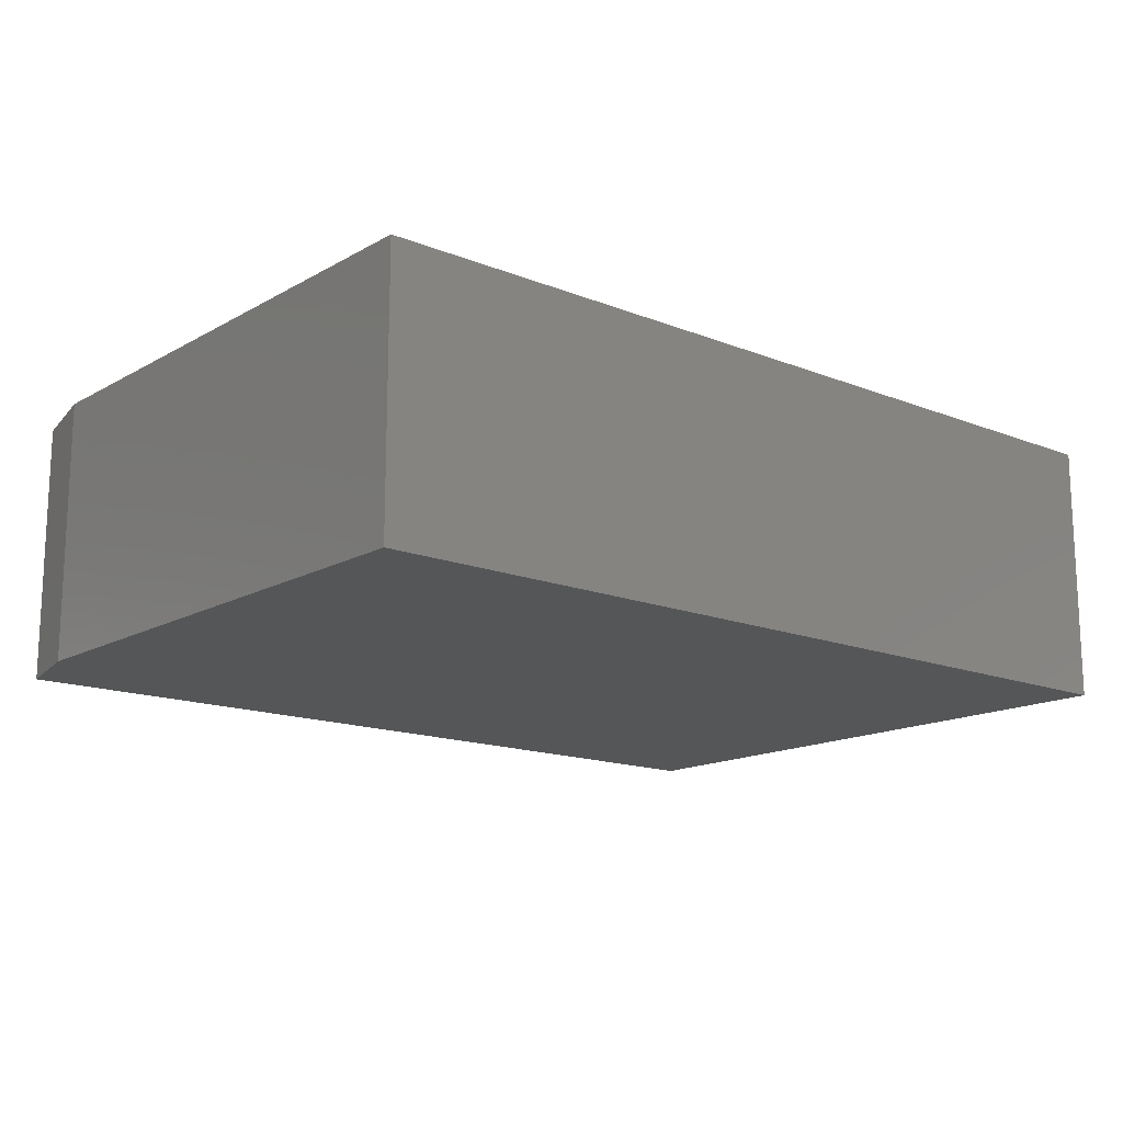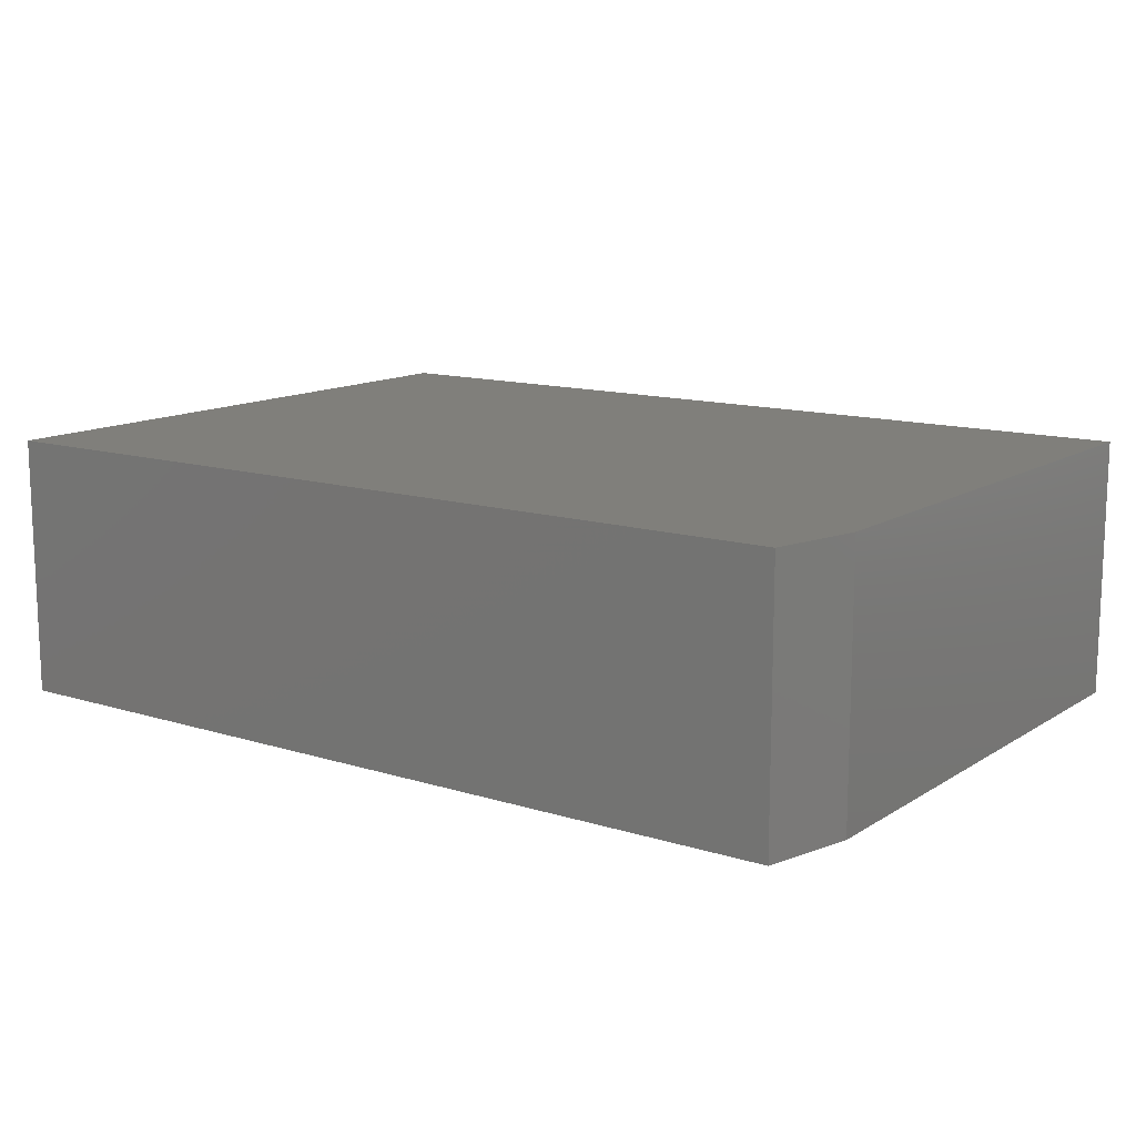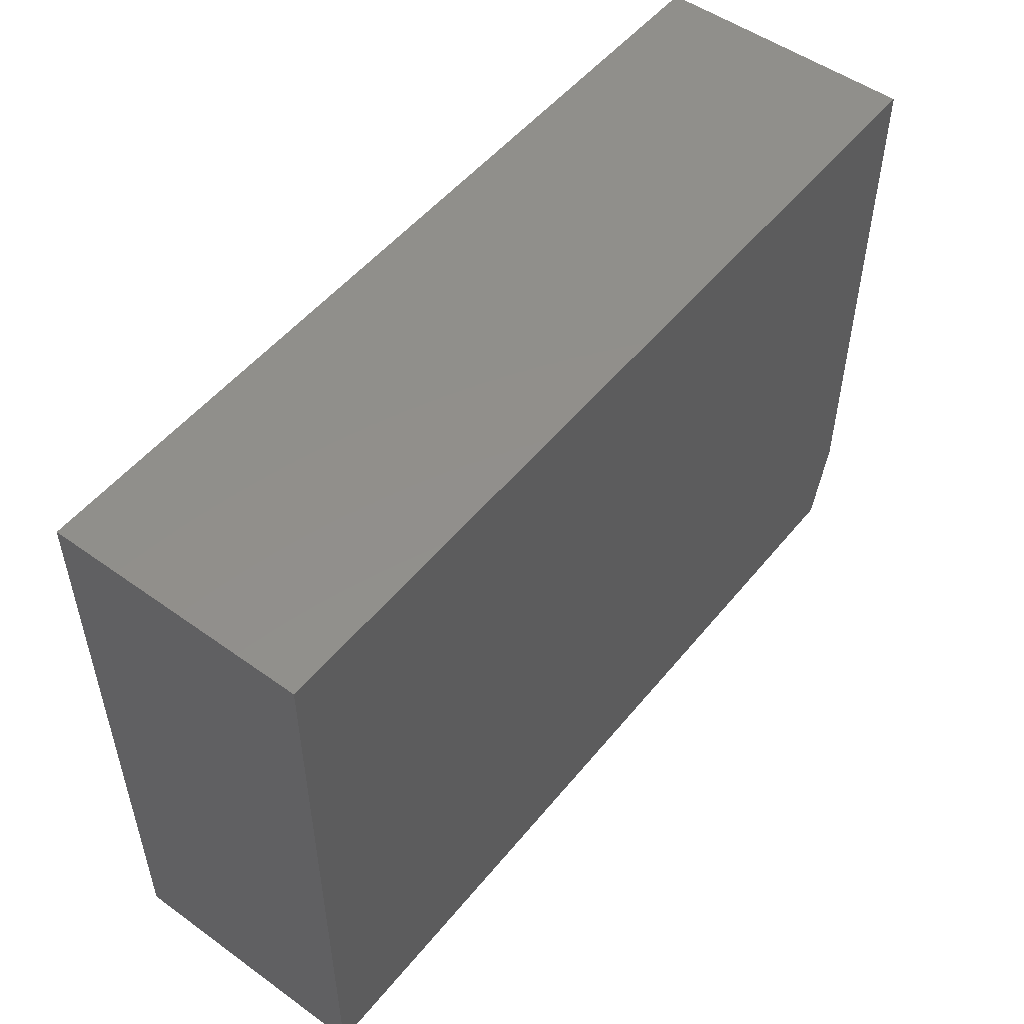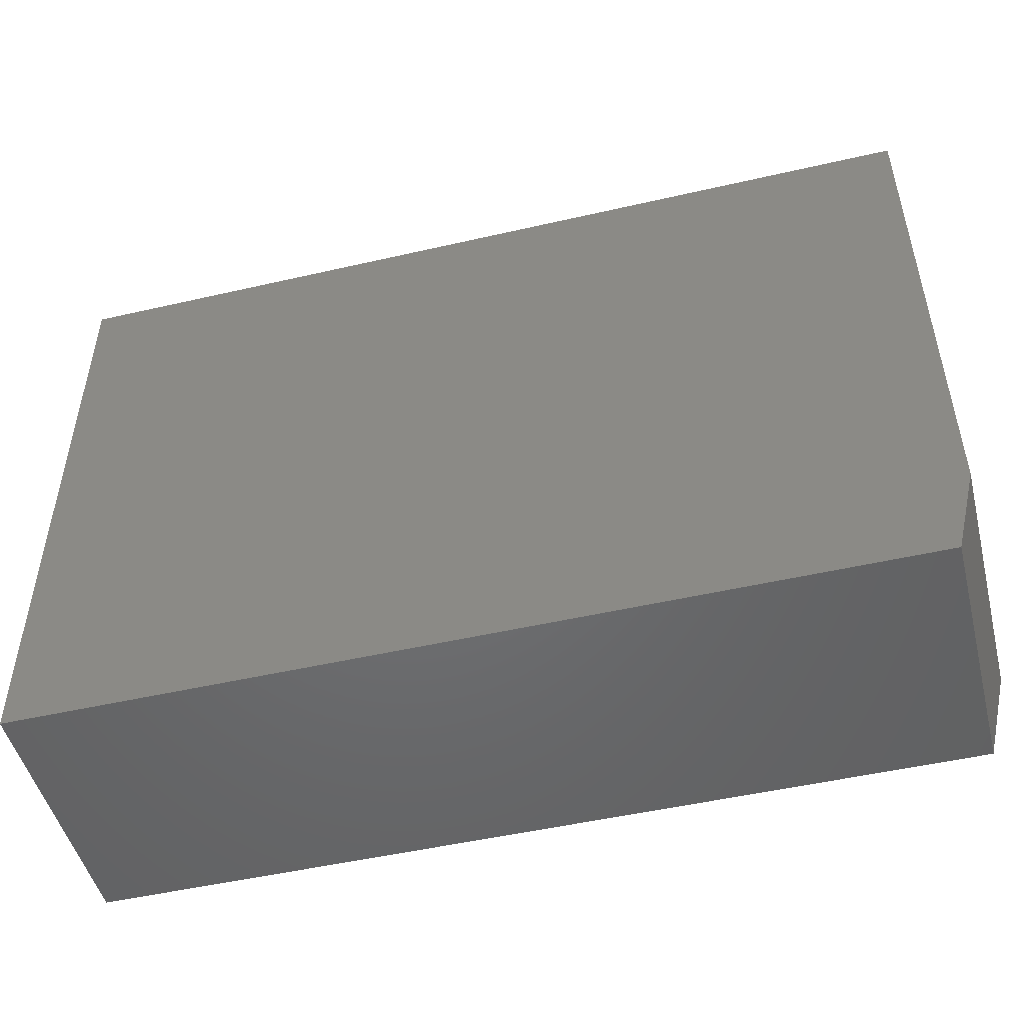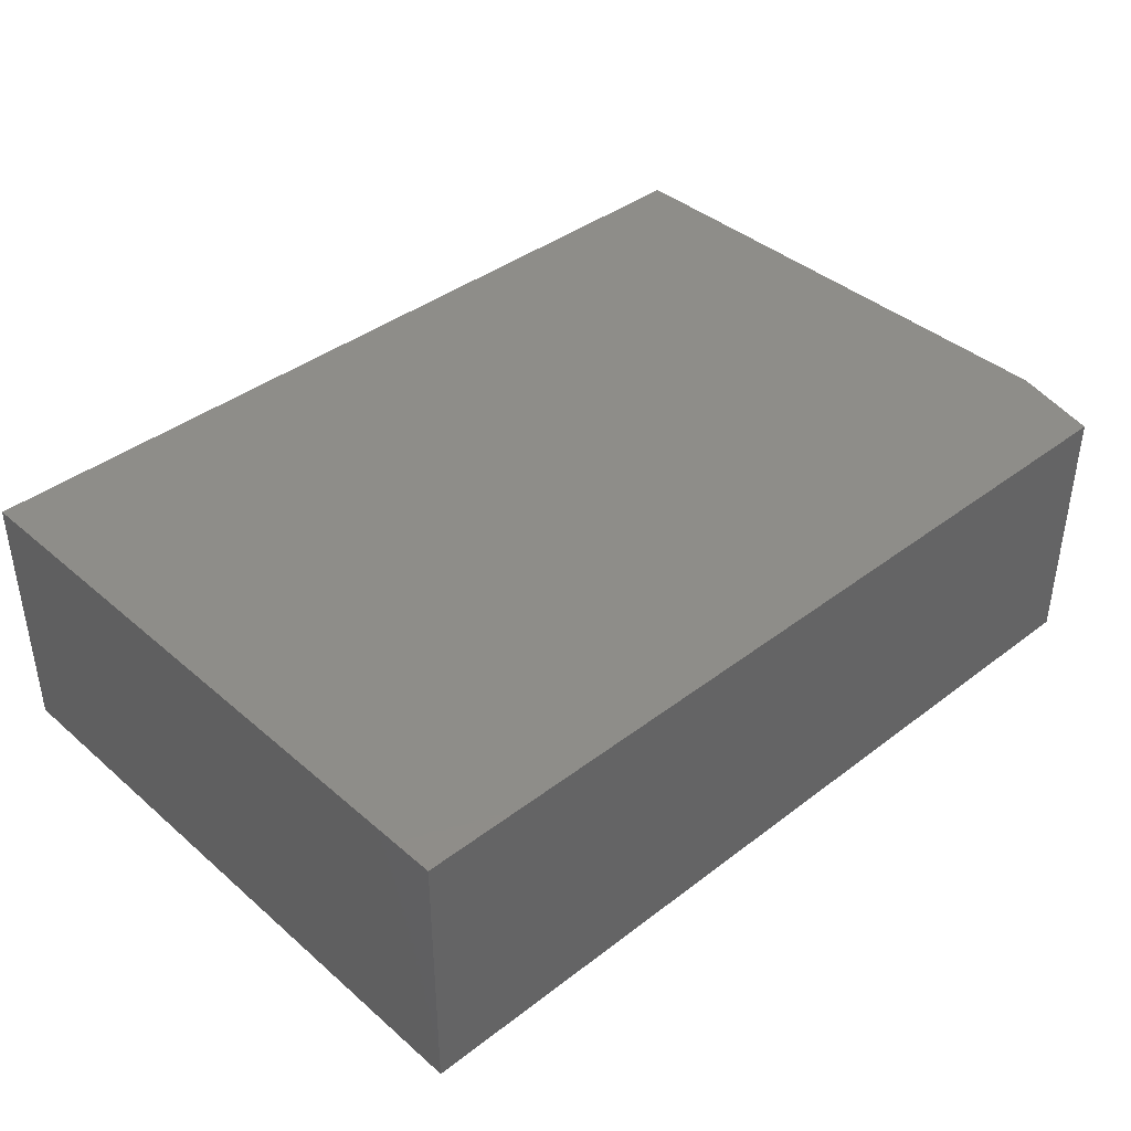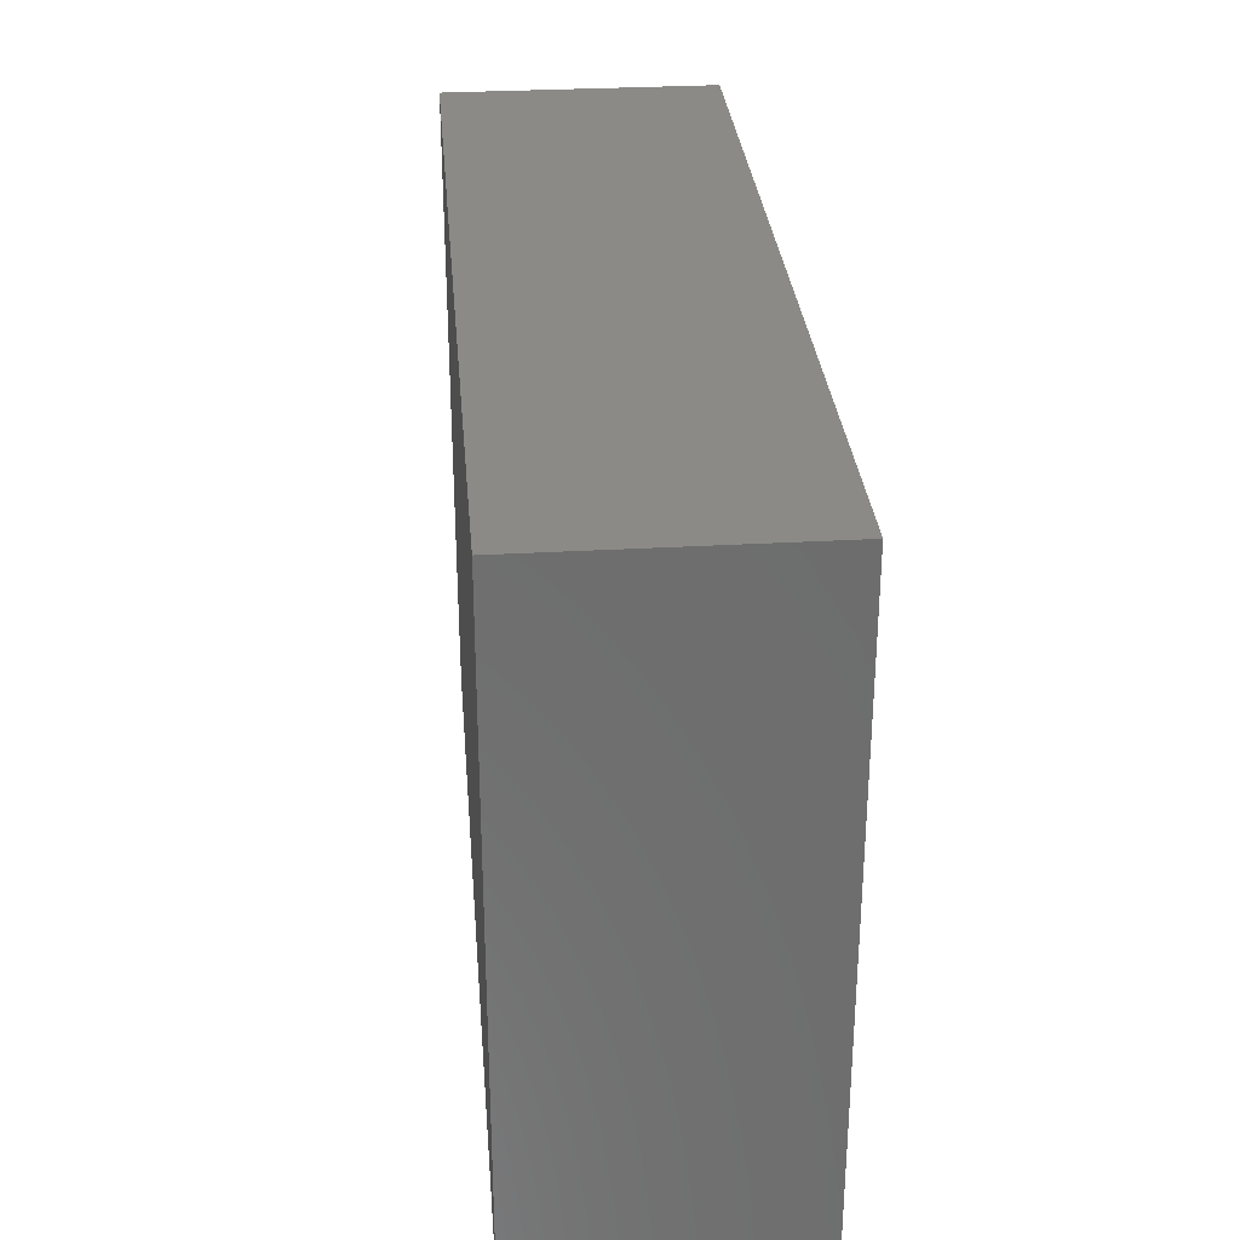
<metadata>
{"format":"stl","ext":"stl","renderer":"f3d","projection":"perspective","resolution":1024,"background":"white","views":[{"elev":-15.1,"azim":139.8,"up":"+Z"},{"elev":12.9,"azim":35.6,"up":"+Z"},{"elev":51.5,"azim":-52.1,"up":"+Y"},{"elev":-49.3,"azim":14.3,"up":"+Y"},{"elev":39.9,"azim":-43.3,"up":"+Z"},{"elev":30.4,"azim":-94.8,"up":"+Y"}]}
</metadata>
<code>
# stl→obj: 10 verts, 16 faces
v 0.1797 0.2572 0.2734
v -0.75 0.2572 0.2734
v 0.1797 -0.3047 0.2734
v -0.75 -0.3984 0.2734
v 0.1562 -0.3984 0.2734
v 0.1562 -0.3984 0
v -0.75 -0.3984 0
v 0.1797 -0.3047 0
v -0.75 0.2572 0
v 0.1797 0.2572 0
f 1 2 3
f 3 2 4
f 3 4 5
f 6 7 8
f 8 7 9
f 8 9 10
f 3 8 1
f 1 8 10
f 4 7 5
f 5 7 6
f 5 6 3
f 3 6 8
f 2 9 4
f 4 9 7
f 1 10 2
f 2 10 9

</code>
